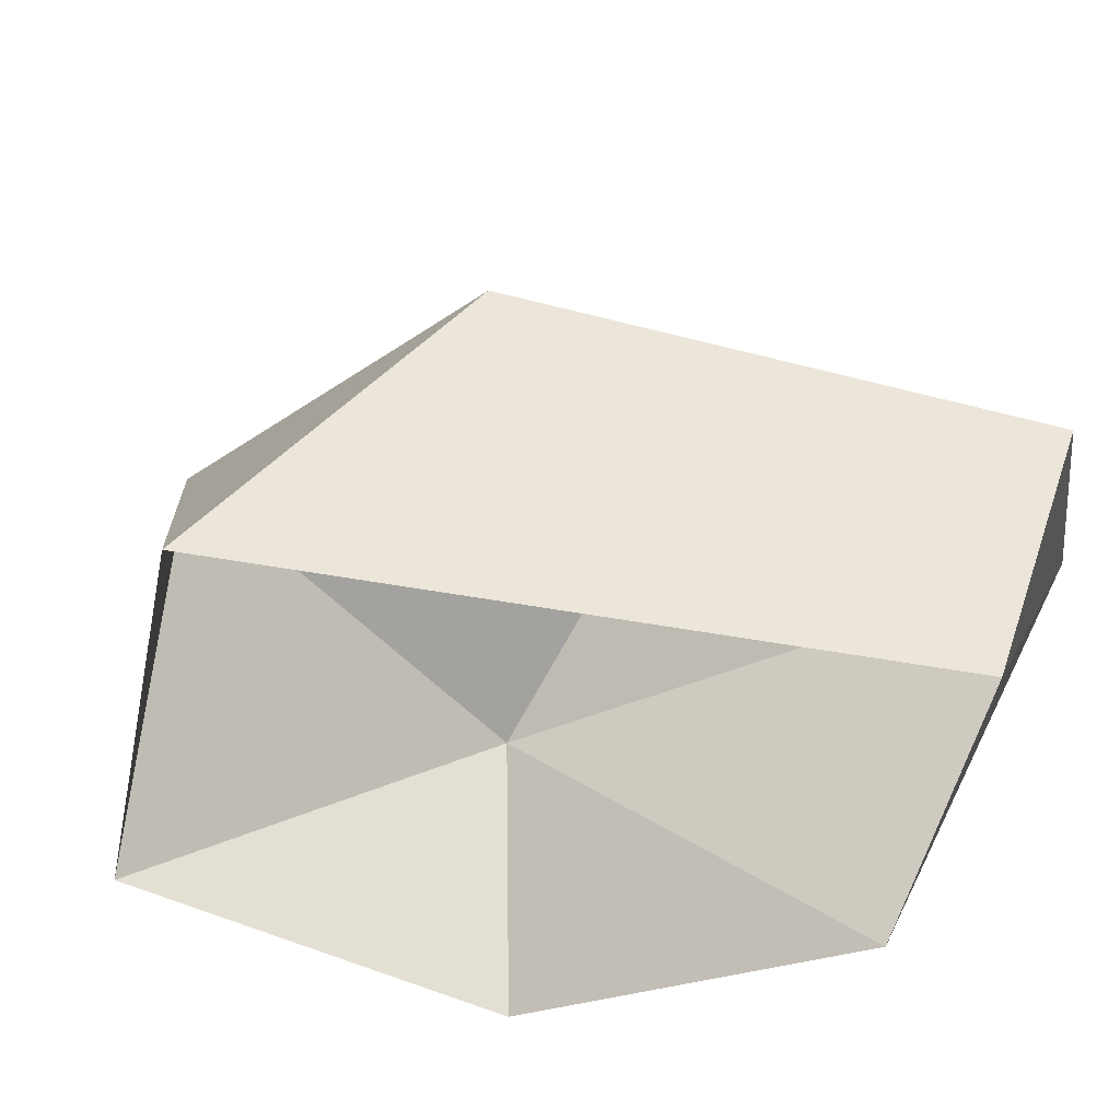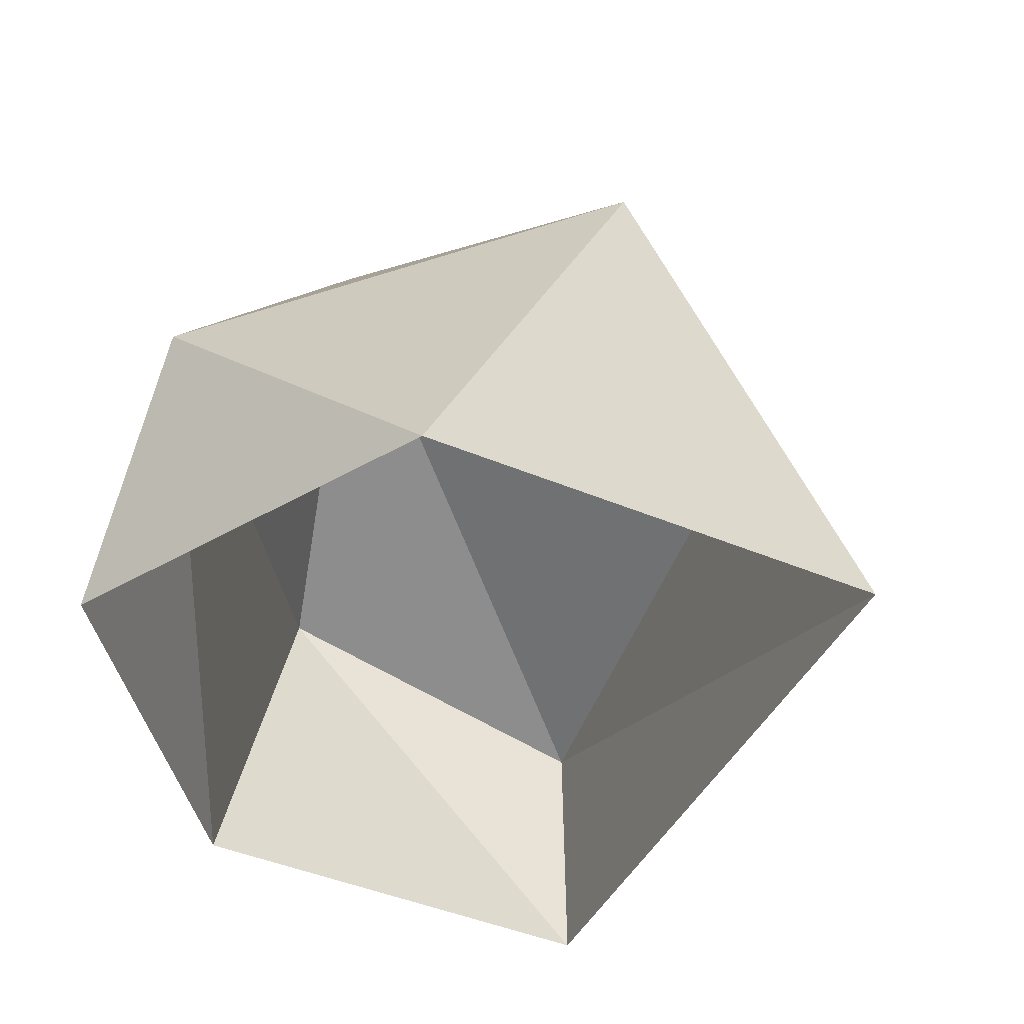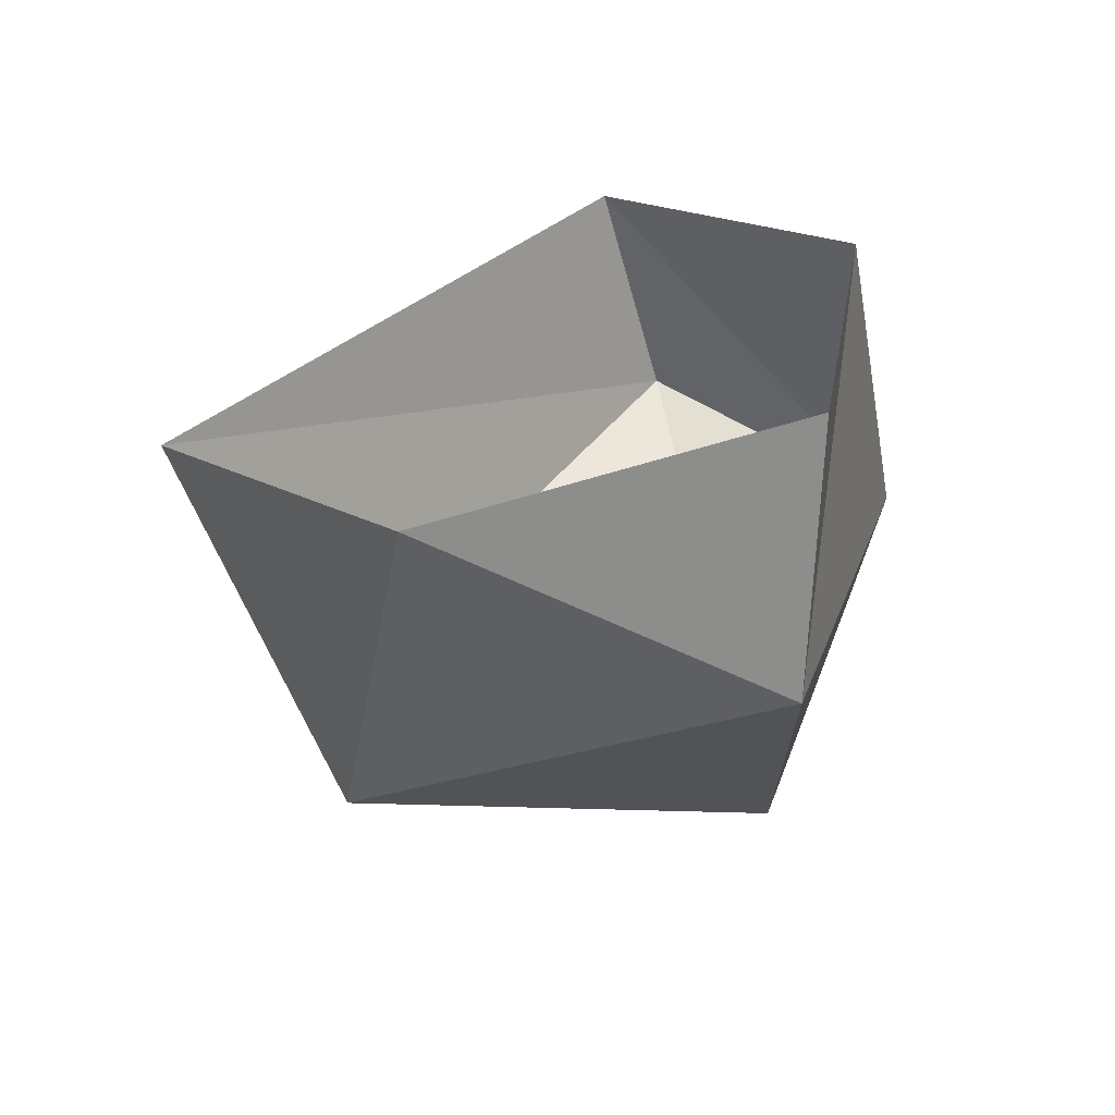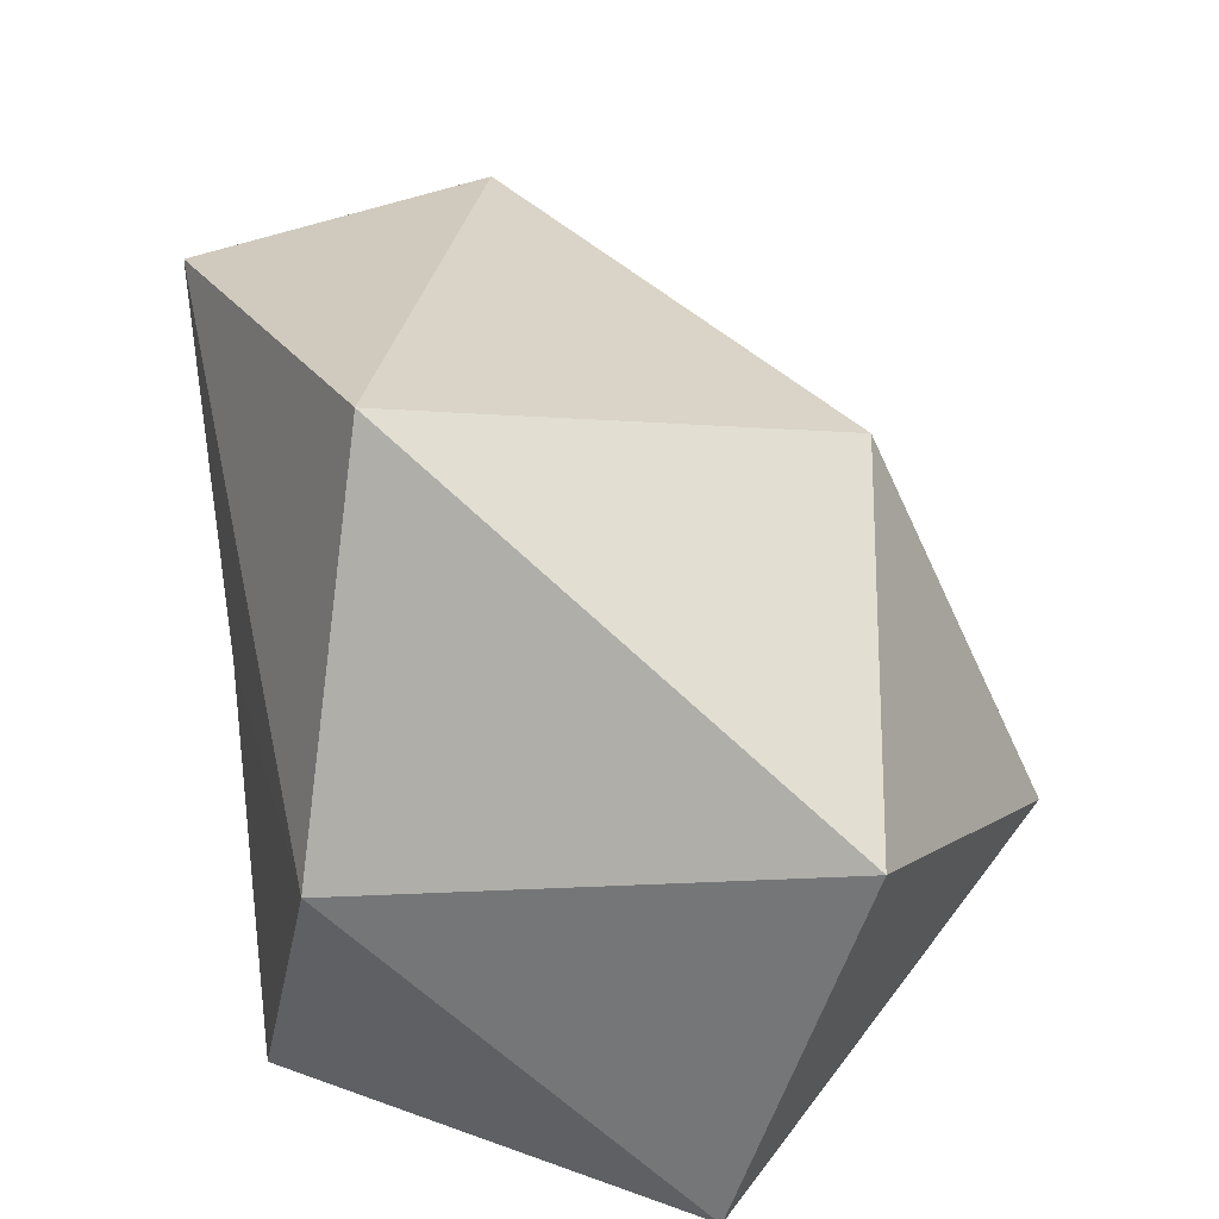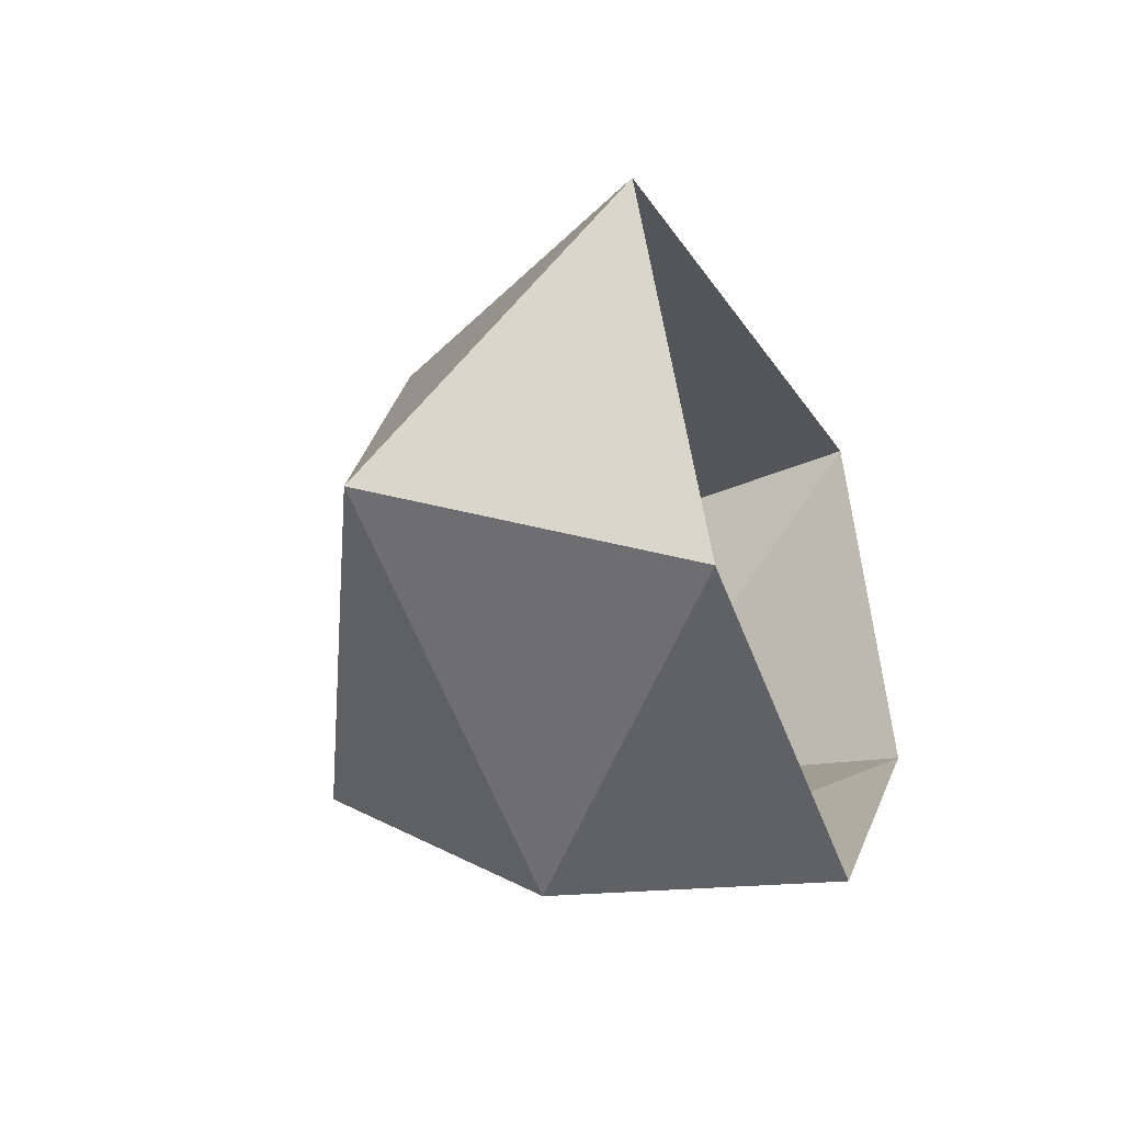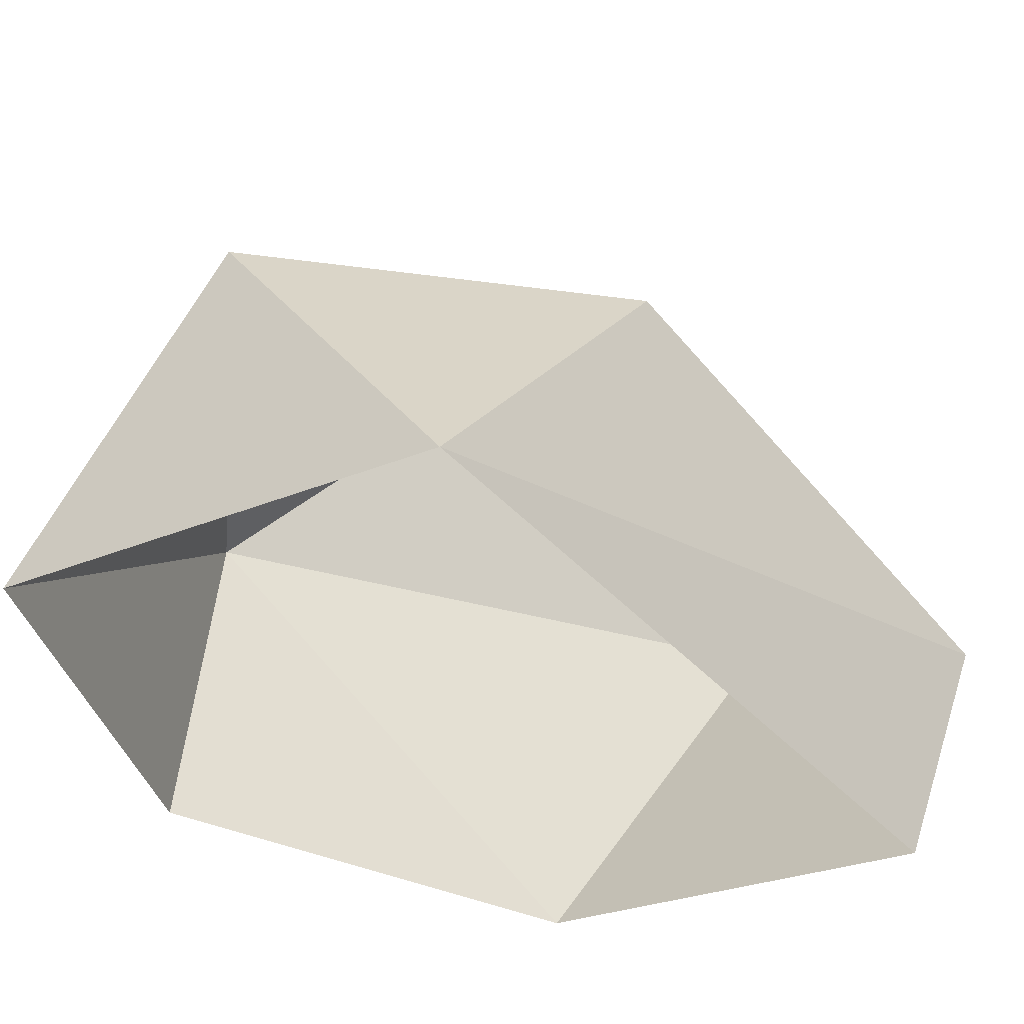
<metadata>
{"format":"obj","ext":"obj","renderer":"f3d","projection":"perspective","resolution":1024,"background":"white","views":[{"elev":-43.0,"azim":-45.0,"up":"+Y"},{"elev":-26.8,"azim":-157.6,"up":"+Y"},{"elev":-74.1,"azim":7.4,"up":"+Z"},{"elev":64.7,"azim":-177.1,"up":"+Y"},{"elev":-70.6,"azim":-72.7,"up":"+Z"},{"elev":-33.7,"azim":-92.2,"up":"+Y"}]}
</metadata>
<code>
g polySurface180
v -116.2 -58.06 -22.85
v 40.5 -23.02 143.6
v 29.59 -97.53 119.5
v -63.69 32.14 36.75
v 58.07 97.53 1.773
v 116.2 17.86 87.41
v -68.23 42.99 -84.73
v 29.59 -97.53 119.5
v 116.2 17.86 87.41
v 107.2 -85.76 18.46
v 40.5 -23.02 143.6
v 67.94 26.98 -91.38
v 83.19 -61.15 -104.8
v -35.37 -52.93 -143.6
v -68.23 42.99 -84.73
v -116.2 -58.06 -22.85
v -63.69 32.14 36.75
v 58.07 97.53 1.773
g polySurface180_0
f 3 2 1
f 2 4 1
f 5 4 2
f 6 5 2
f 7 4 5
f 10 9 8
f 9 11 8
f 12 9 10
f 13 12 10
f 14 12 13
f 14 15 12
f 16 15 14
f 17 15 16
f 12 18 9
f 15 18 12

</code>
